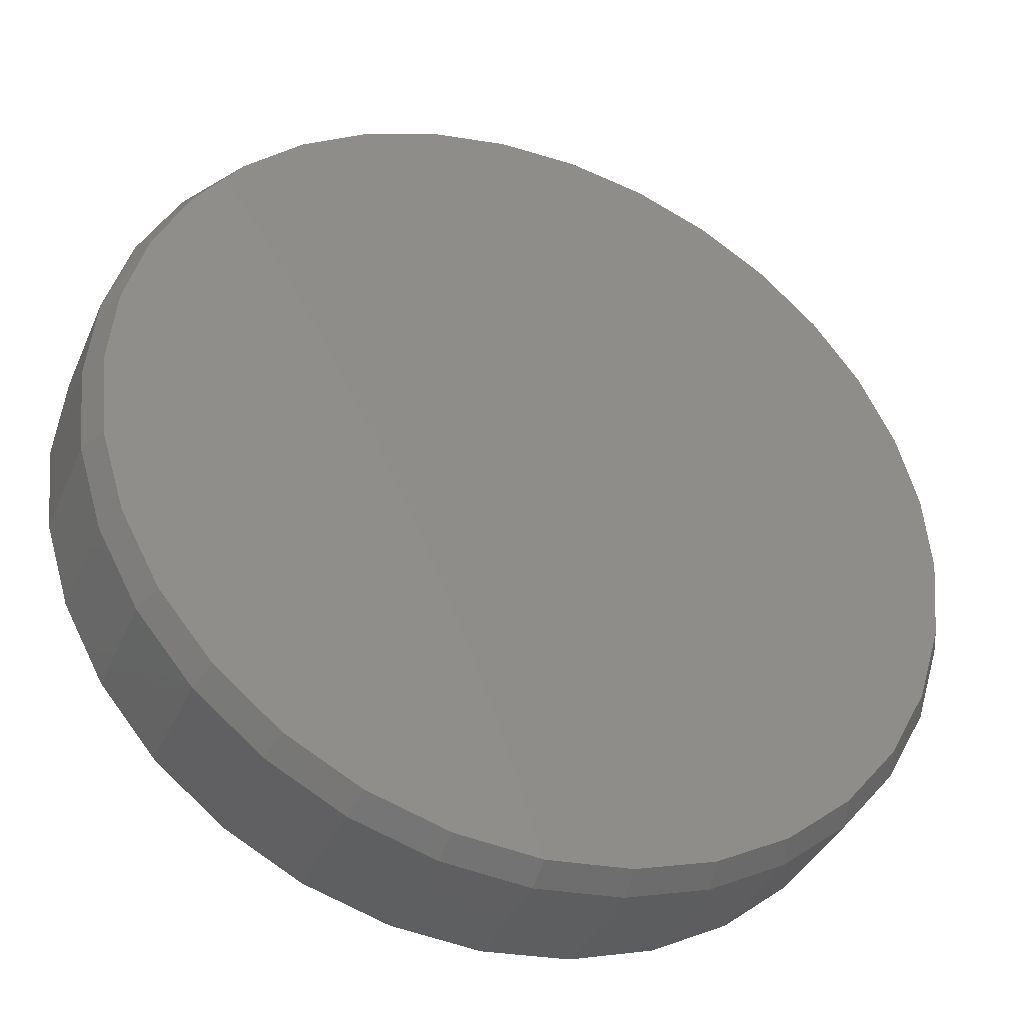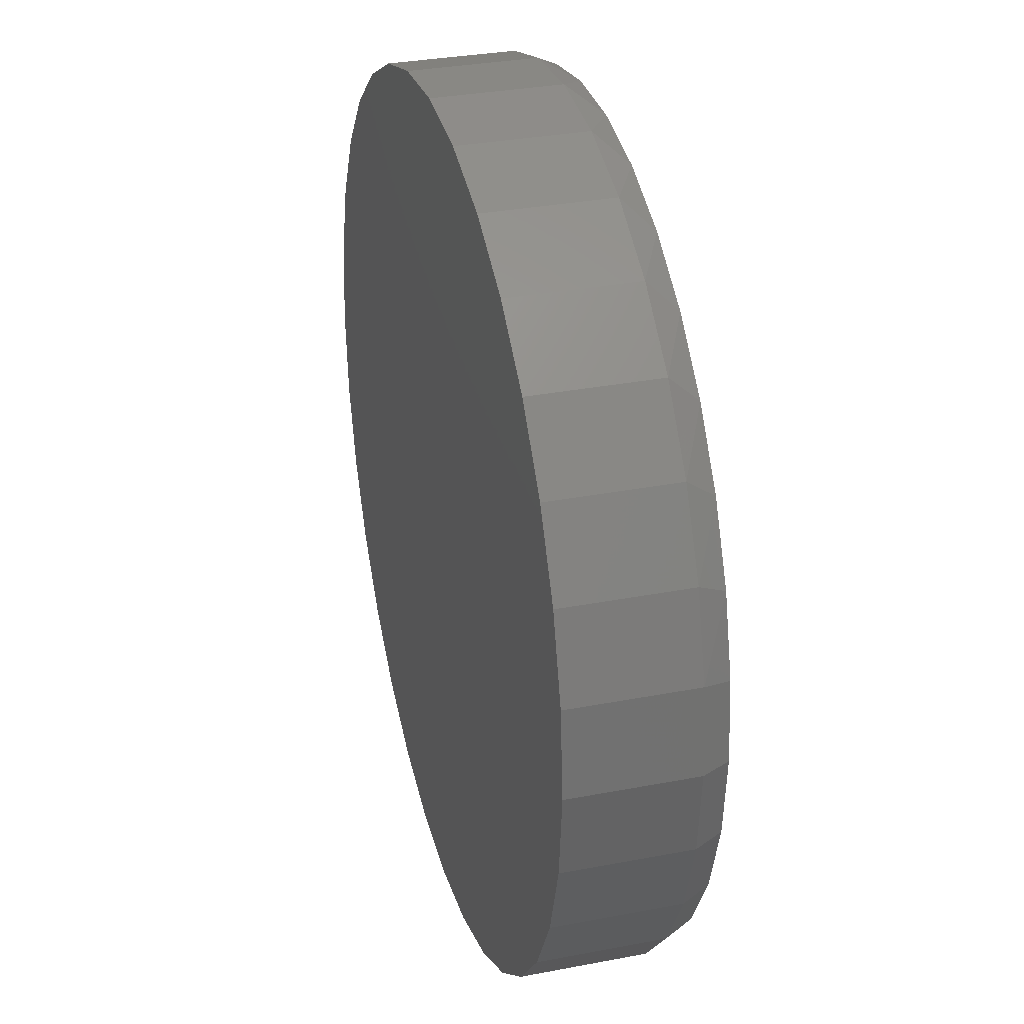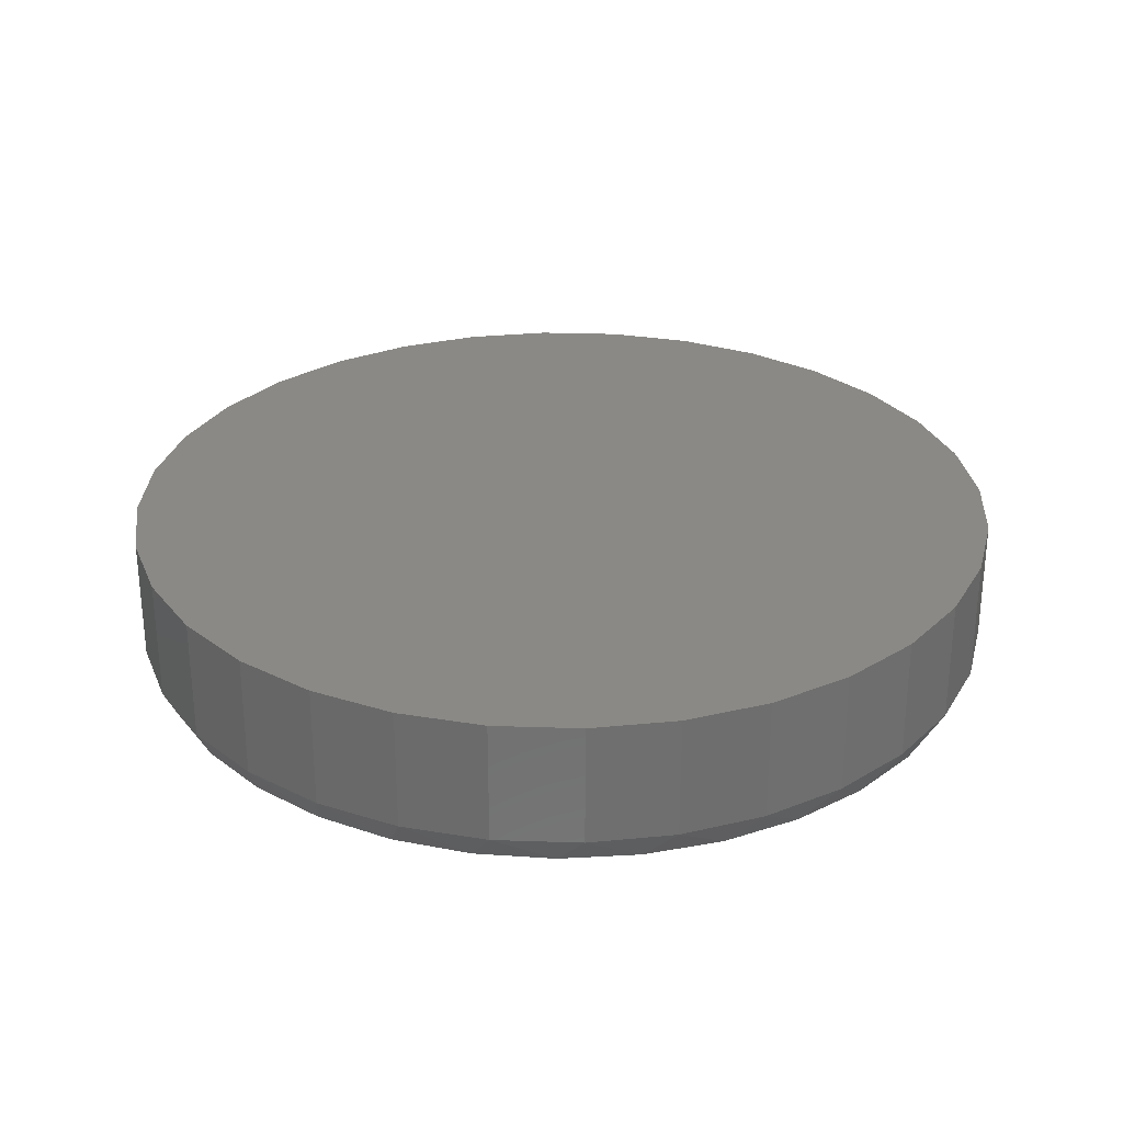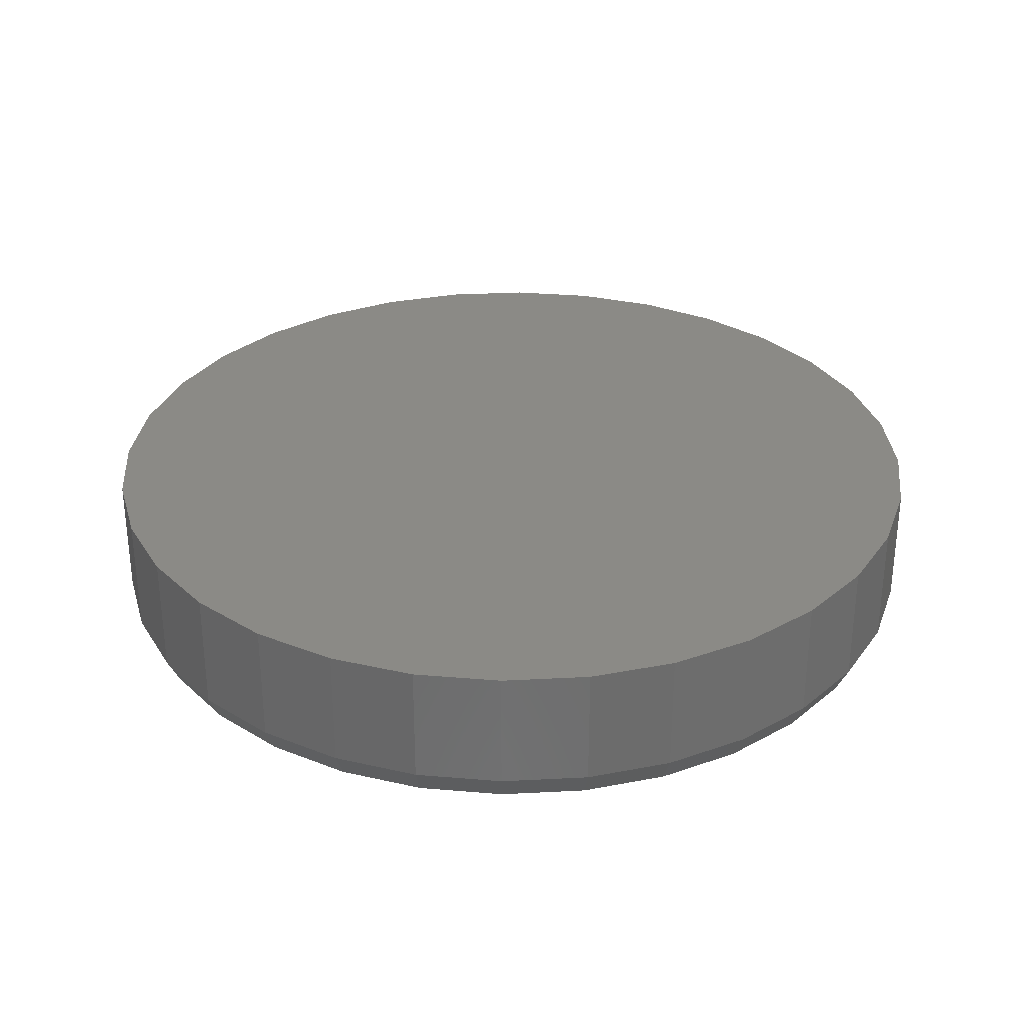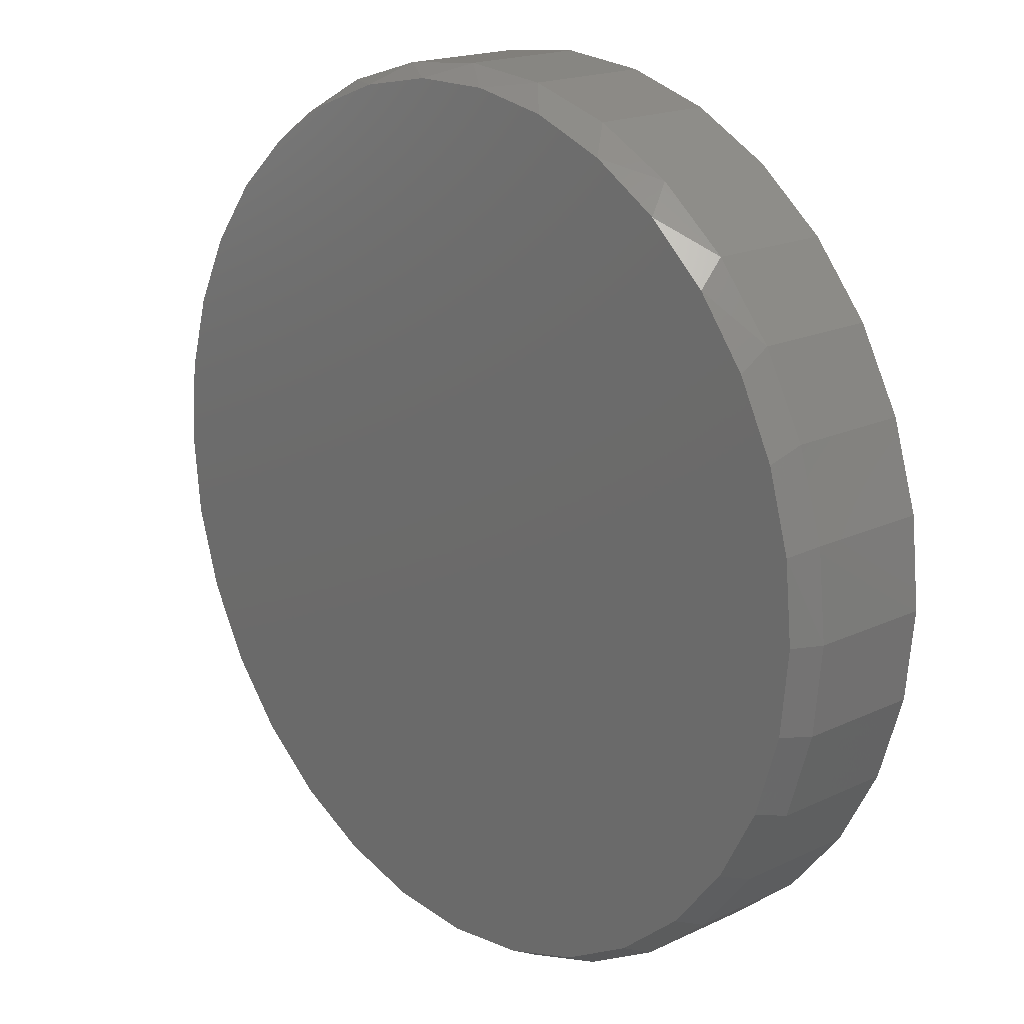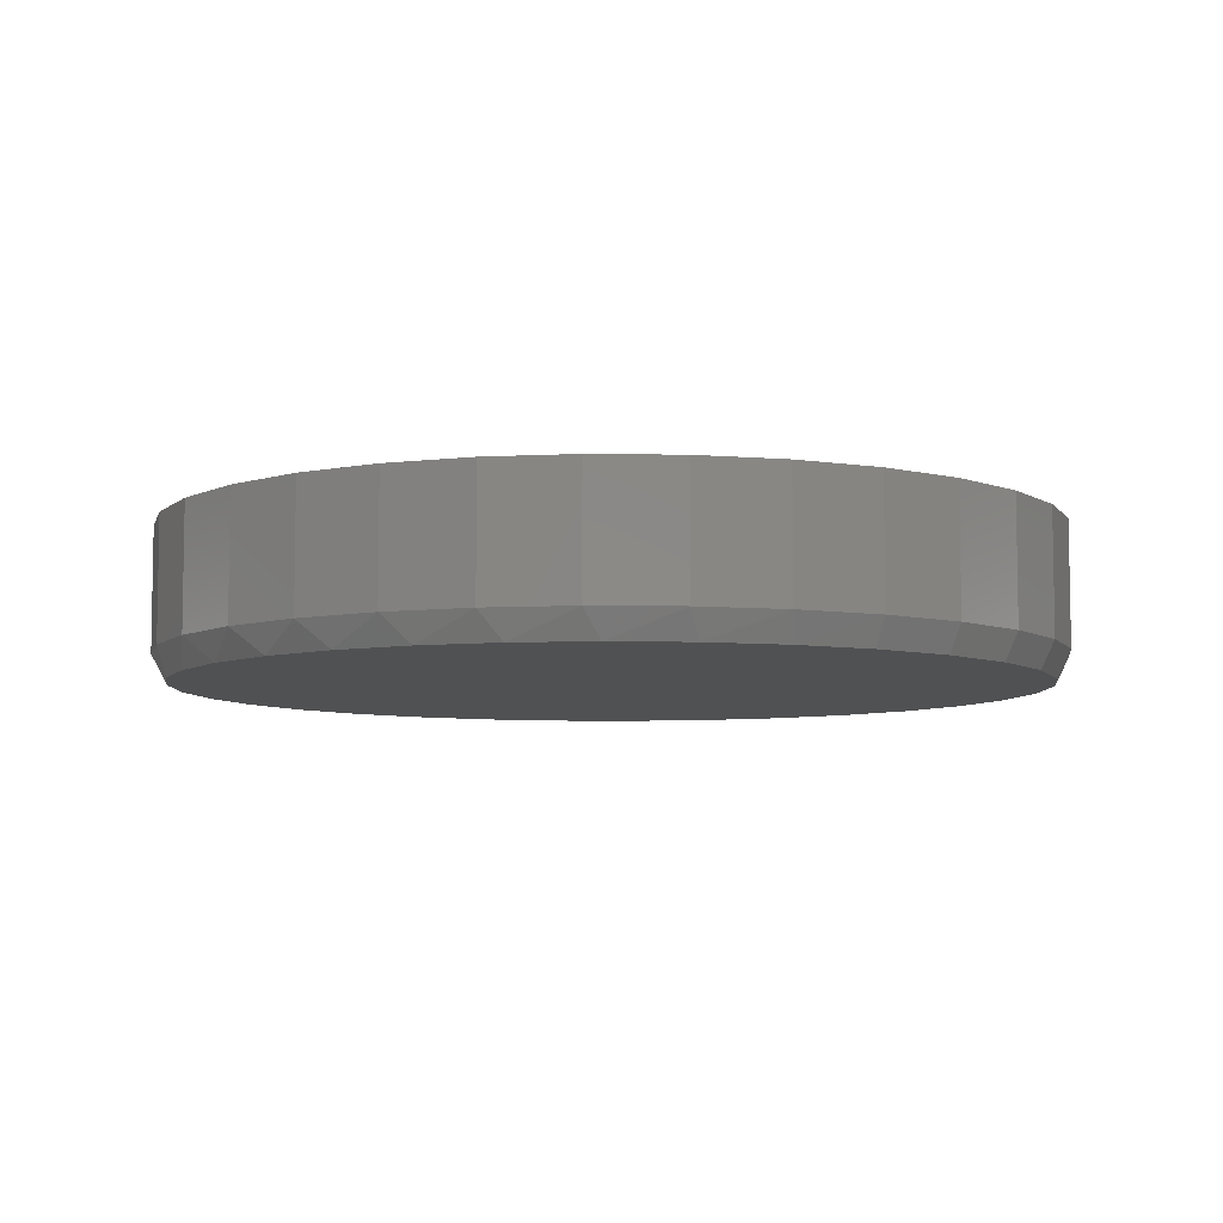
<metadata>
{"format":"stl","ext":"stl","renderer":"f3d","projection":"perspective","resolution":1024,"background":"white","views":[{"elev":-37.7,"azim":158.3,"up":"+Y"},{"elev":32.3,"azim":75.0,"up":"+Y"},{"elev":28.8,"azim":143.5,"up":"+Z"},{"elev":31.0,"azim":12.6,"up":"+Z"},{"elev":18.3,"azim":-132.4,"up":"+Y"},{"elev":-6.8,"azim":-120.7,"up":"+Z"}]}
</metadata>
<code>
# stl→obj: 97 verts, 190 faces
v -0.0591 0.2407 0
v -0.0147 0.249 0
v 0.03048 0.249 0
v 0.07489 0.2407 0
v 0.05566 -0.2349 0
v -0.03987 -0.2349 0
v 0.1016 -0.2209 0
v 0.007895 -0.2396 0
v -0.08579 -0.2209 0
v -0.1281 -0.1983 0
v 0.1439 -0.1983 0
v -0.1652 -0.1679 0
v 0.181 -0.1678 0
v -0.1957 -0.1308 0
v 0.2115 -0.1308 0
v -0.2183 -0.08843 0
v 0.2341 -0.08842 0
v -0.2322 -0.0425 0
v 0.248 -0.0425 0
v -0.2369 0.005262 0
v 0.2527 0.005263 0
v -0.2328 0.05025 0
v 0.2485 0.05025 0
v -0.2204 0.0937 0
v 0.2362 0.0937 0
v -0.2003 0.1341 0
v 0.216 0.1341 0
v -0.173 0.1702 0
v 0.1888 0.1702 0
v -0.1396 0.2006 0
v 0.1554 0.2006 0
v -0.1012 0.2244 0
v 0.117 0.2244 0
v 0.2605 0.005263 0.01562
v 0.2605 0.005263 0.08594
v 0.2557 -0.04402 0.01562
v 0.2557 -0.04402 0.08594
v 0.2413 -0.09141 0.01562
v 0.2413 -0.09141 0.08594
v 0.218 -0.1351 0.01562
v 0.218 -0.1351 0.08594
v 0.1865 -0.1734 0.01562
v 0.1865 -0.1734 0.08594
v 0.1482 -0.2048 0.01562
v 0.1482 -0.2048 0.08594
v 0.1046 -0.2281 0.01562
v 0.1046 -0.2281 0.08594
v 0.05718 -0.2425 0.01562
v 0.05718 -0.2425 0.08594
v 0.007895 -0.2474 0.01562
v 0.007895 -0.2474 0.08594
v -0.04139 -0.2425 0.01562
v -0.04139 -0.2425 0.08594
v -0.08878 -0.2281 0.01562
v -0.08878 -0.2281 0.08594
v -0.1325 -0.2048 0.01562
v -0.1325 -0.2048 0.08594
v -0.1707 -0.1734 0.01562
v -0.1707 -0.1734 0.08594
v -0.2022 -0.1351 0.01562
v -0.2022 -0.1351 0.08594
v -0.2255 -0.09141 0.01562
v -0.2255 -0.09141 0.08594
v -0.2399 -0.04402 0.01562
v -0.2399 -0.04402 0.08594
v -0.2447 0.005263 0.01562
v -0.2447 0.005263 0.08594
v -0.2399 0.05455 0.01562
v -0.2399 0.05455 0.08594
v -0.2255 0.1019 0.01562
v -0.2255 0.1019 0.08594
v -0.2022 0.1456 0.01562
v -0.2022 0.1456 0.08594
v -0.1707 0.1839 0.01562
v -0.1707 0.1839 0.08594
v -0.1325 0.2153 0.01562
v -0.1325 0.2153 0.08594
v -0.08878 0.2387 0.01562
v -0.08878 0.2387 0.08594
v -0.04139 0.253 0.01562
v -0.04139 0.253 0.08594
v 0.007895 0.2579 0.01562
v 0.007895 0.2579 0.08594
v 0.05718 0.253 0.01562
v 0.05718 0.253 0.08594
v 0.1046 0.2387 0.01562
v 0.1046 0.2387 0.08594
v 0.1482 0.2153 0.01562
v 0.1482 0.2153 0.08594
v 0.1865 0.1839 0.01562
v 0.1865 0.1839 0.08594
v 0.218 0.1456 0.01562
v 0.218 0.1456 0.08594
v 0.2413 0.1019 0.01562
v 0.2413 0.1019 0.08594
v 0.2557 0.05455 0.01562
v 0.2557 0.05455 0.08594
f 1 2 3
f 4 1 3
f 5 6 7
f 8 6 5
f 6 9 7
f 7 9 10
f 7 10 11
f 11 10 12
f 11 12 13
f 13 12 14
f 13 14 15
f 15 14 16
f 15 16 17
f 17 16 18
f 17 18 19
f 19 18 20
f 19 20 21
f 21 20 22
f 21 22 23
f 23 22 24
f 23 24 25
f 25 24 26
f 25 26 27
f 27 26 28
f 27 28 29
f 29 28 30
f 29 30 31
f 31 30 32
f 31 32 33
f 33 32 1
f 33 1 4
f 34 35 36
f 36 35 37
f 36 37 38
f 38 37 39
f 38 39 40
f 40 39 41
f 40 41 42
f 42 41 43
f 42 43 44
f 44 43 45
f 44 45 46
f 46 45 47
f 46 47 48
f 48 47 49
f 48 49 50
f 50 49 51
f 50 51 52
f 52 51 53
f 52 53 54
f 54 53 55
f 54 55 56
f 56 55 57
f 56 57 58
f 58 57 59
f 58 59 60
f 60 59 61
f 60 61 62
f 62 61 63
f 62 63 64
f 64 63 65
f 64 65 66
f 66 65 67
f 66 67 68
f 68 67 69
f 68 69 70
f 70 69 71
f 70 71 72
f 72 71 73
f 72 73 74
f 74 73 75
f 74 75 76
f 76 75 77
f 76 77 78
f 78 77 79
f 78 79 80
f 80 79 81
f 80 81 82
f 82 81 83
f 82 83 84
f 84 83 85
f 84 85 86
f 86 85 87
f 86 87 88
f 88 87 89
f 88 89 90
f 90 89 91
f 90 91 92
f 92 91 93
f 92 93 94
f 94 93 95
f 94 95 96
f 96 95 97
f 96 97 34
f 34 97 35
f 25 94 96
f 27 92 94
f 27 94 25
f 29 90 92
f 29 92 27
f 31 88 90
f 31 90 29
f 33 86 88
f 33 88 31
f 4 84 86
f 4 86 33
f 3 82 84
f 3 84 4
f 80 2 1
f 80 82 2
f 2 82 3
f 78 1 32
f 78 80 1
f 76 32 30
f 76 78 32
f 74 30 28
f 74 76 30
f 28 26 72
f 72 74 28
f 26 24 70
f 70 72 26
f 68 70 24
f 34 21 96
f 96 21 23
f 96 23 25
f 20 66 22
f 22 66 68
f 22 68 24
f 21 34 19
f 19 34 36
f 19 36 17
f 17 36 38
f 17 38 15
f 15 38 40
f 15 40 13
f 13 40 42
f 13 42 11
f 11 42 44
f 11 44 7
f 7 44 46
f 7 46 5
f 5 46 48
f 5 48 8
f 8 48 50
f 8 50 6
f 6 50 52
f 6 52 9
f 9 52 54
f 9 54 10
f 10 54 56
f 10 56 12
f 12 56 58
f 12 58 14
f 14 58 60
f 14 60 16
f 16 60 62
f 16 62 18
f 18 62 64
f 18 64 20
f 20 64 66
f 81 85 83
f 85 81 79
f 85 79 87
f 47 53 49
f 49 53 51
f 87 79 89
f 89 79 77
f 89 77 91
f 91 77 75
f 91 75 93
f 93 75 73
f 93 73 95
f 95 73 71
f 95 71 97
f 97 71 69
f 97 69 35
f 35 69 67
f 35 67 37
f 37 67 65
f 37 65 39
f 39 65 63
f 39 63 41
f 41 63 61
f 41 61 43
f 43 61 59
f 43 59 45
f 45 59 57
f 45 57 47
f 47 57 55
f 47 55 53

</code>
